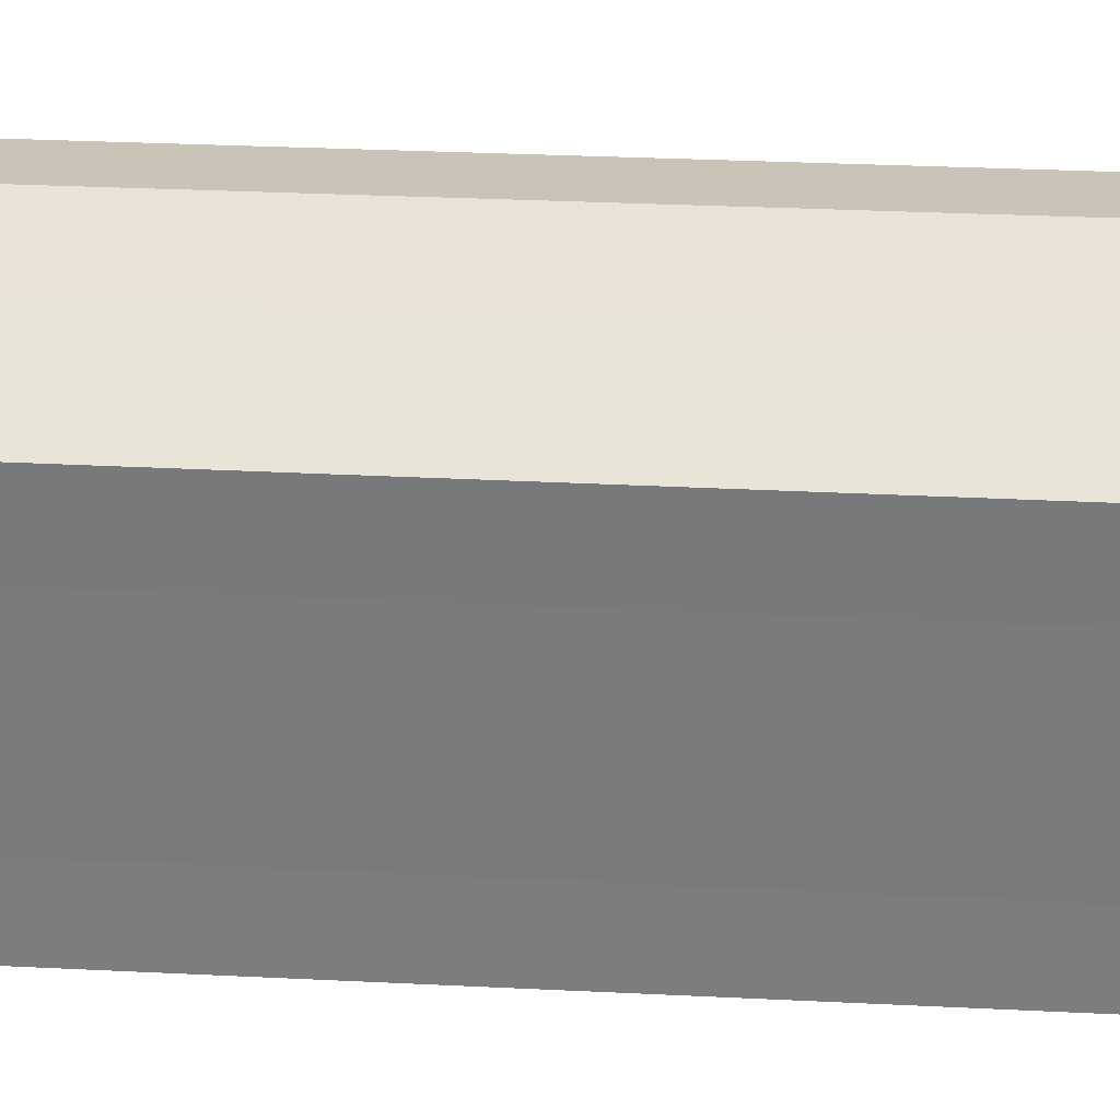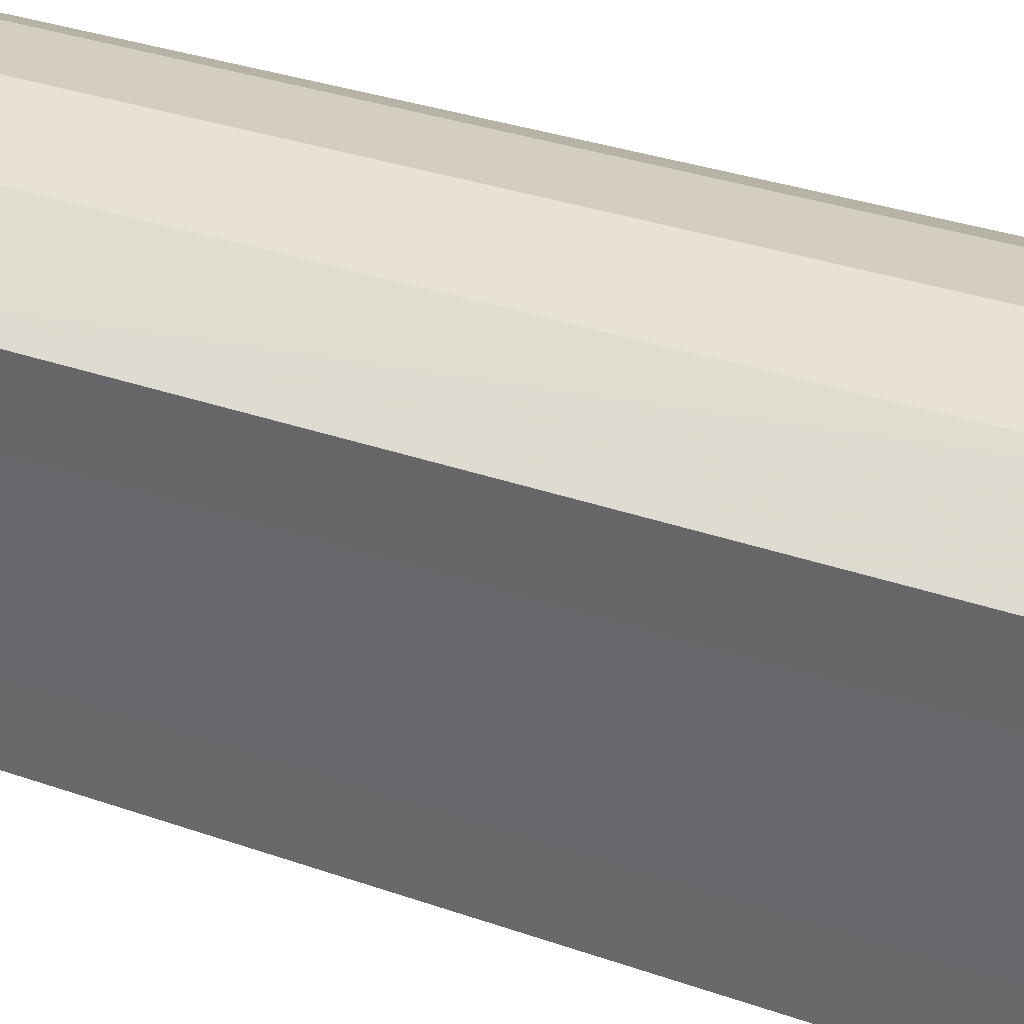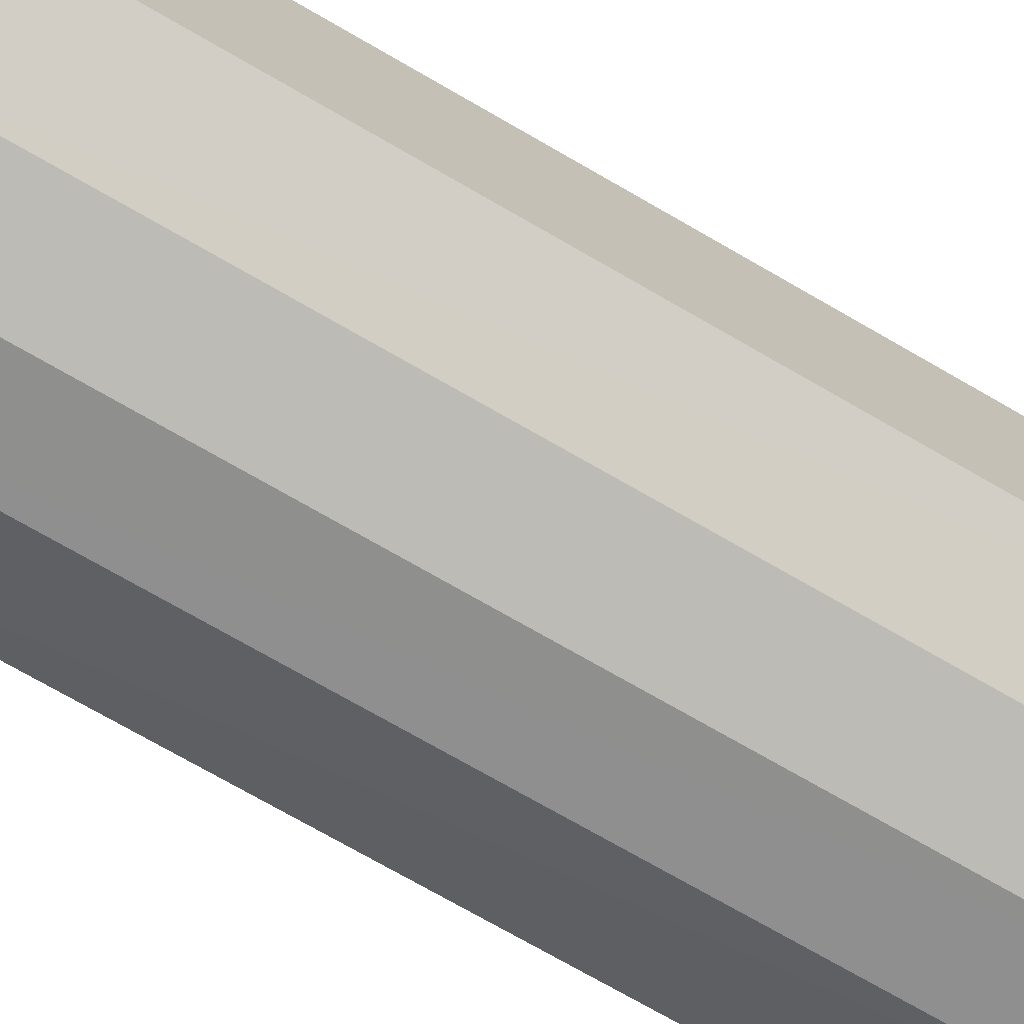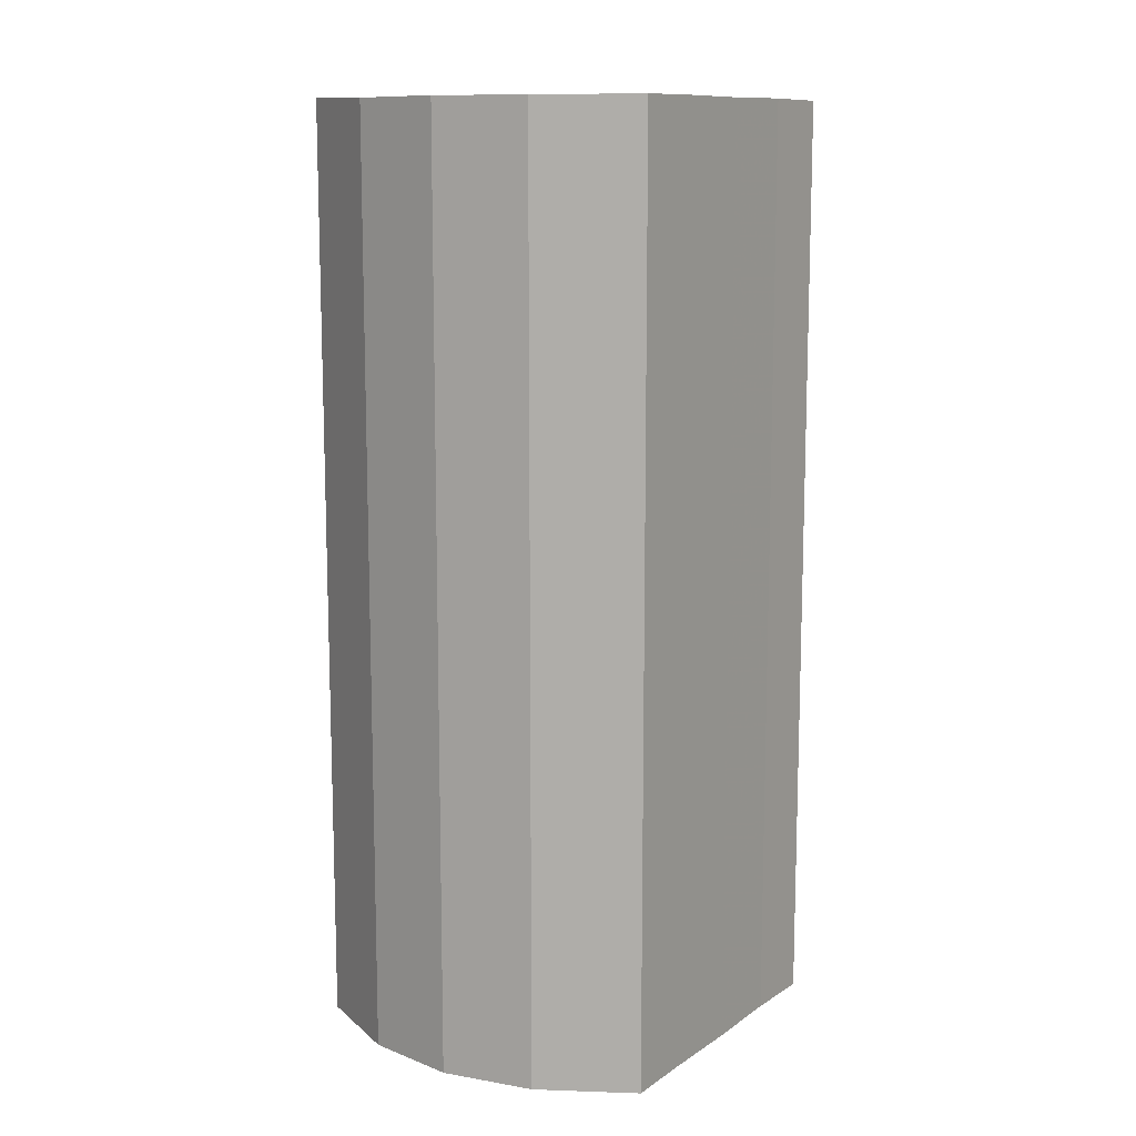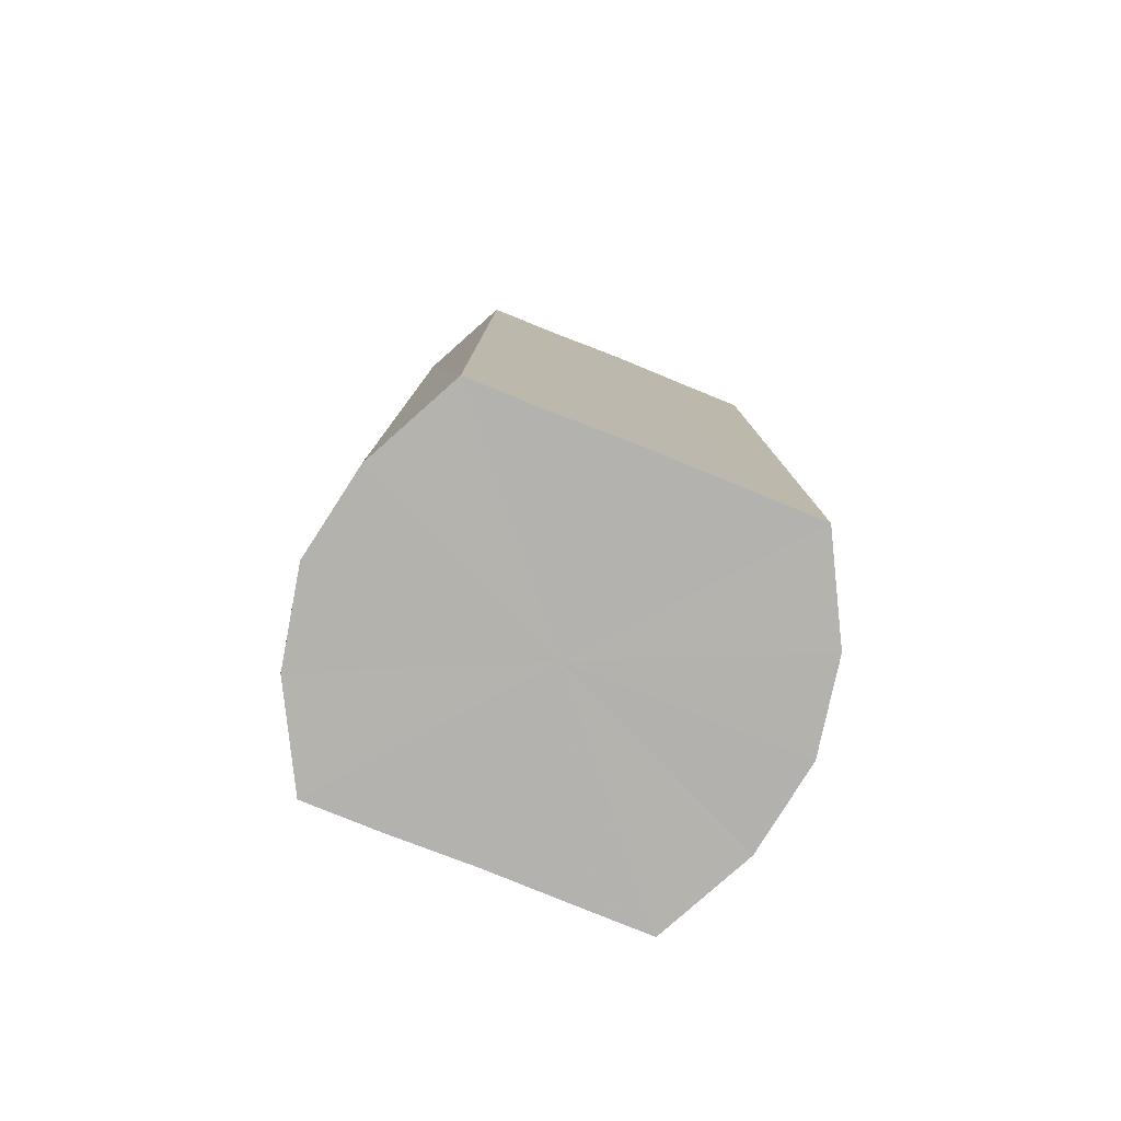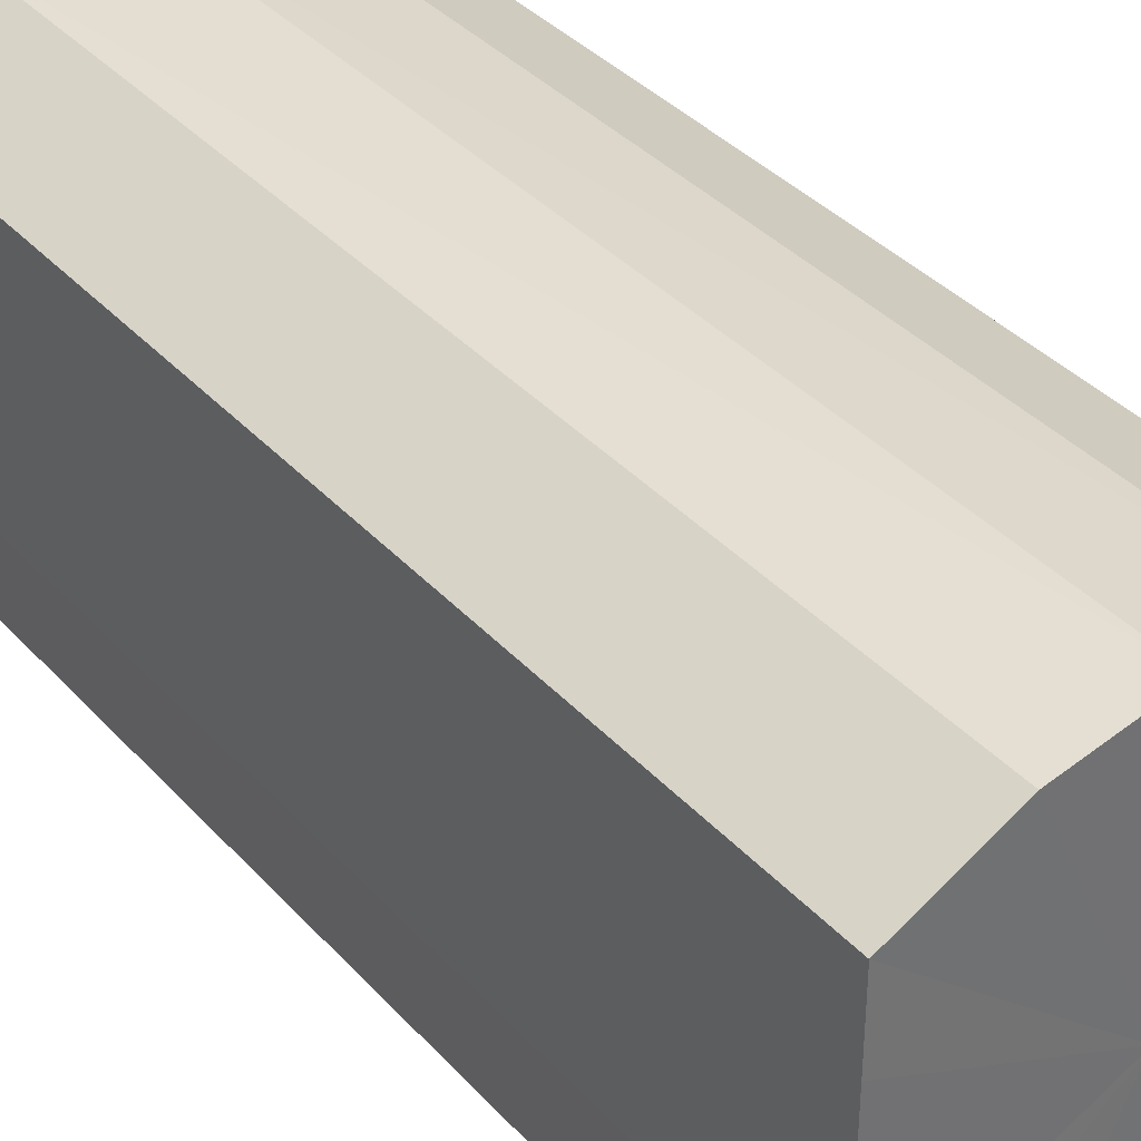
<metadata>
{"format":"obj","ext":"obj","renderer":"f3d","projection":"perspective","resolution":1024,"background":"white","views":[{"elev":31.2,"azim":-85.9,"up":"+Z"},{"elev":34.2,"azim":-64.8,"up":"+Z"},{"elev":-74.9,"azim":-119.8,"up":"+Z"},{"elev":11.5,"azim":33.1,"up":"+Y"},{"elev":-79.8,"azim":68.4,"up":"+Y"},{"elev":37.2,"azim":-36.5,"up":"+Z"}]}
</metadata>
<code>
o 19370
v 2220 1871 15.65
v 2221 1871 15.65
v 2220 1871 15.65
v 2221 1871 15.64
v 2221 1871 15.65
v 2220 1871 15.65
v 2220 1871 15.65
v 2221 1871 15.63
v 2221 1871 15.64
v 2220 1871 15.64
v 2220 1871 15.64
v 2221 1871 15.62
v 2221 1871 15.63
v 2220 1871 15.63
v 2220 1871 15.63
v 2221 1871 15.62
v 2221 1871 15.62
v 2220 1871 15.62
v 2220 1871 15.62
v 2221 1871 15.61
v 2221 1871 15.62
v 2220 1871 15.62
v 2220 1871 15.62
v 2221 1871 15.6
v 2221 1871 15.61
v 2220 1871 15.61
v 2220 1871 15.61
v 2220 1871 15.6
v 2221 1871 15.6
v 2220 1871 15.6
v 2220 1871 15.6
v 2220 1871 15.6
v 2220 1871 15.65
v 2221 1871 15.65
v 2221 1871 15.65
v 2221 1871 15.64
v 2221 1871 15.64
v 2220 1871 15.65
v 2220 1871 15.65
v 2220 1871 15.64
v 2220 1871 15.65
v 2221 1871 15.63
v 2221 1871 15.63
v 2220 1871 15.63
v 2220 1871 15.64
v 2220 1871 15.62
v 2220 1871 15.63
v 2221 1871 15.62
v 2221 1871 15.62
v 2220 1871 15.62
v 2220 1871 15.62
v 2220 1871 15.61
v 2220 1871 15.62
v 2221 1871 15.62
v 2221 1871 15.62
v 2220 1871 15.6
v 2220 1871 15.61
v 2220 1871 15.6
v 2220 1871 15.6
v 2221 1871 15.61
v 2221 1871 15.61
v 2221 1871 15.6
v 2220 1871 15.6
v 2221 1871 15.6
v 2220 1871 15.62
v 2221 1871 15.65
v 2220 1871 15.65
v 2221 1871 15.64
v 2220 1871 15.65
v 2221 1871 15.63
v 2220 1871 15.64
v 2221 1871 15.62
v 2220 1871 15.63
v 2221 1871 15.62
v 2220 1871 15.62
v 2221 1871 15.61
v 2220 1871 15.62
v 2221 1871 15.6
v 2220 1871 15.61
v 2220 1871 15.6
v 2220 1871 15.6
v 2220 1871 15.62
v 2220 1871 15.65
v 2221 1871 15.65
v 2220 1871 15.65
v 2221 1871 15.64
v 2220 1871 15.64
v 2221 1871 15.63
v 2220 1871 15.63
v 2221 1871 15.62
v 2220 1871 15.62
v 2221 1871 15.62
v 2220 1871 15.62
v 2221 1871 15.61
v 2220 1871 15.61
v 2221 1871 15.6
v 2220 1871 15.6
v 2220 1871 15.6
f 1 2 3
f 2 4 5
f 6 1 7
f 4 8 9
f 10 6 11
f 8 12 13
f 14 10 15
f 12 16 17
f 18 14 19
f 16 20 21
f 22 18 23
f 20 24 25
f 26 22 27
f 24 28 29
f 30 26 31
f 28 30 32
f 33 34 35
f 35 36 37
f 38 39 33
f 40 41 38
f 37 42 43
f 44 45 40
f 46 47 44
f 43 48 49
f 50 51 46
f 52 53 50
f 49 54 55
f 56 57 52
f 58 59 56
f 55 60 61
f 62 63 58
f 61 64 62
f 65 66 67
f 65 68 66
f 65 67 69
f 65 70 68
f 65 69 71
f 65 72 70
f 65 71 73
f 65 74 72
f 65 73 75
f 65 76 74
f 65 75 77
f 65 78 76
f 65 77 79
f 65 80 78
f 65 79 81
f 65 81 80
f 82 83 84
f 82 85 83
f 82 84 86
f 82 87 85
f 82 86 88
f 82 89 87
f 82 88 90
f 82 91 89
f 82 90 92
f 82 93 91
f 82 92 94
f 82 95 93
f 82 94 96
f 82 97 95
f 82 96 98
f 82 98 97

</code>
